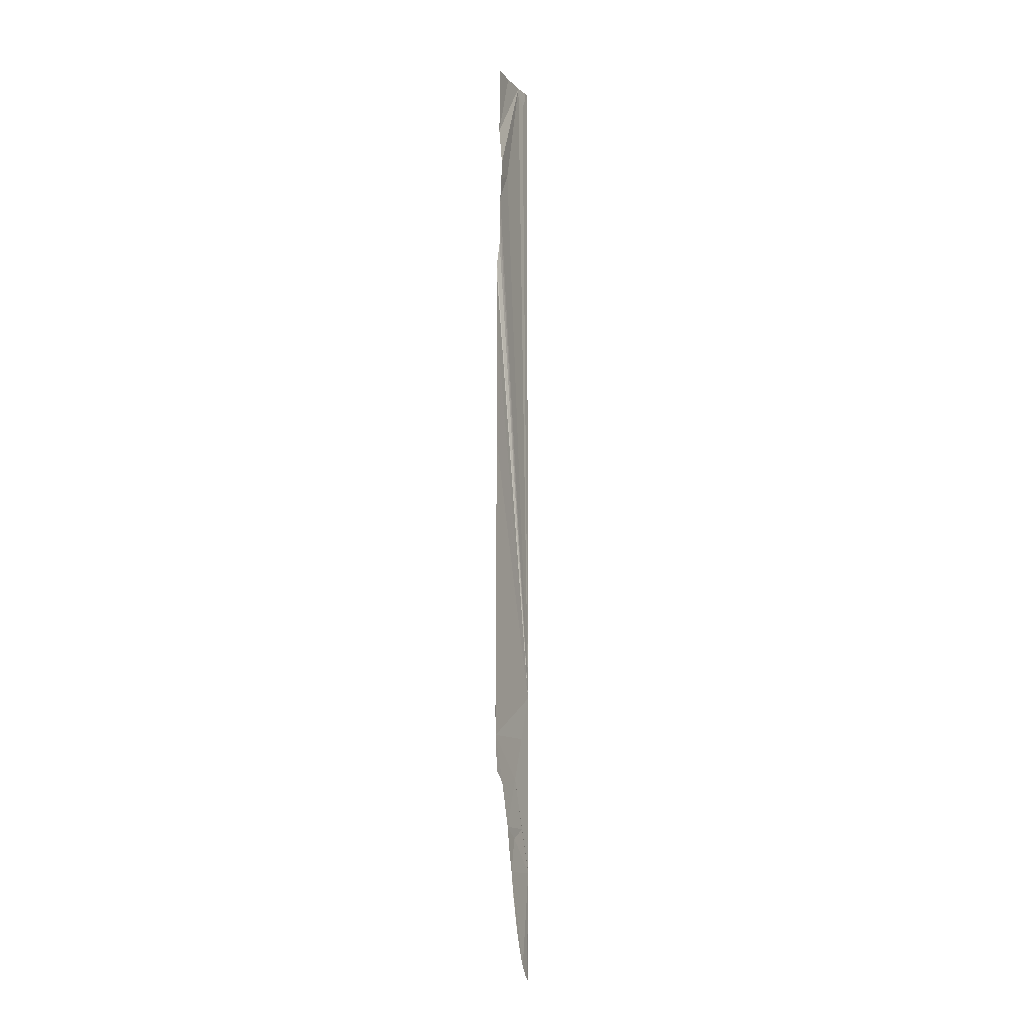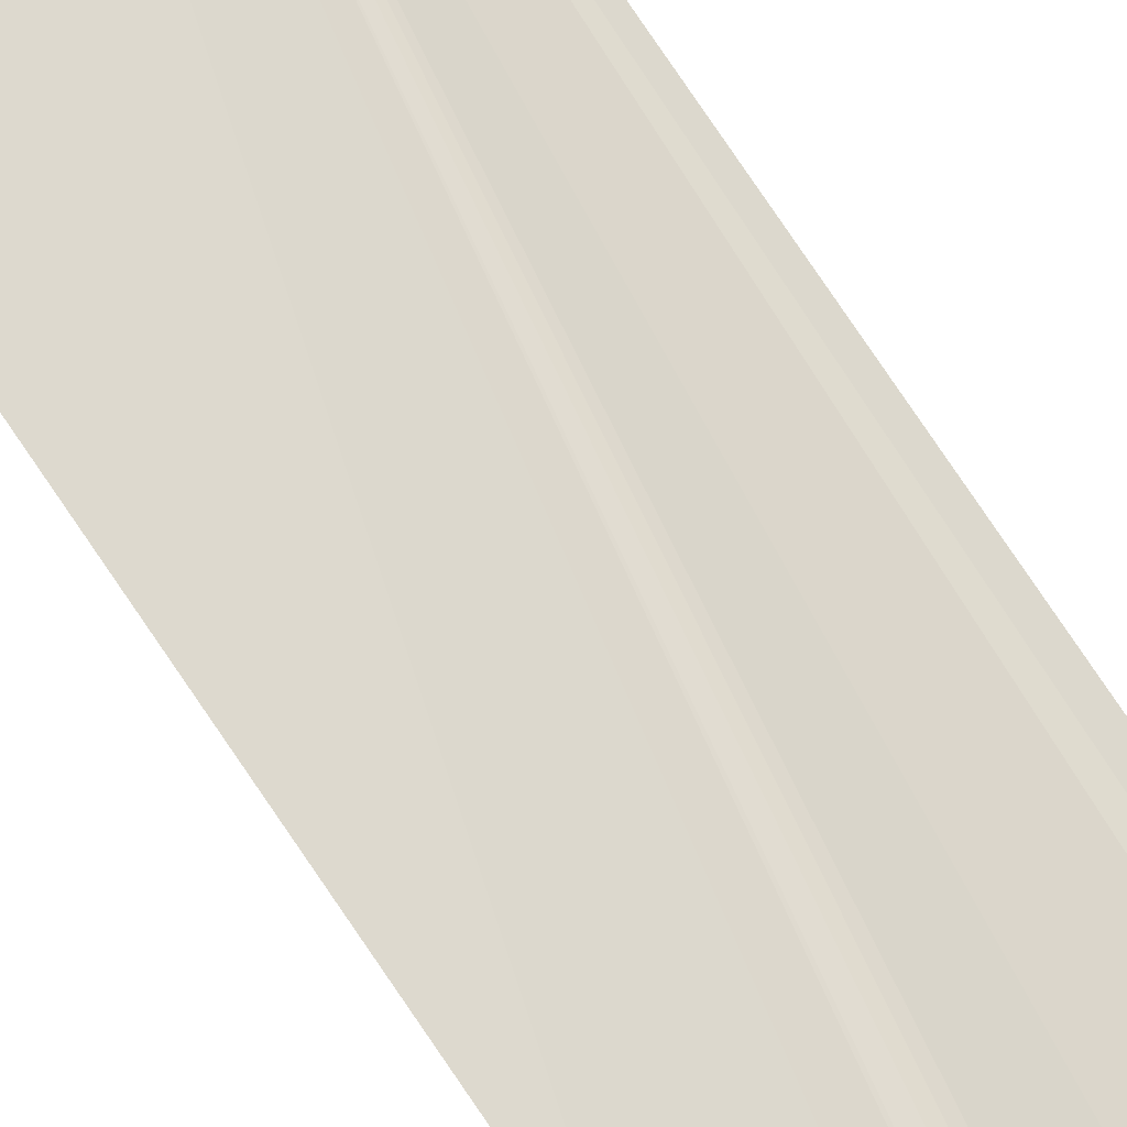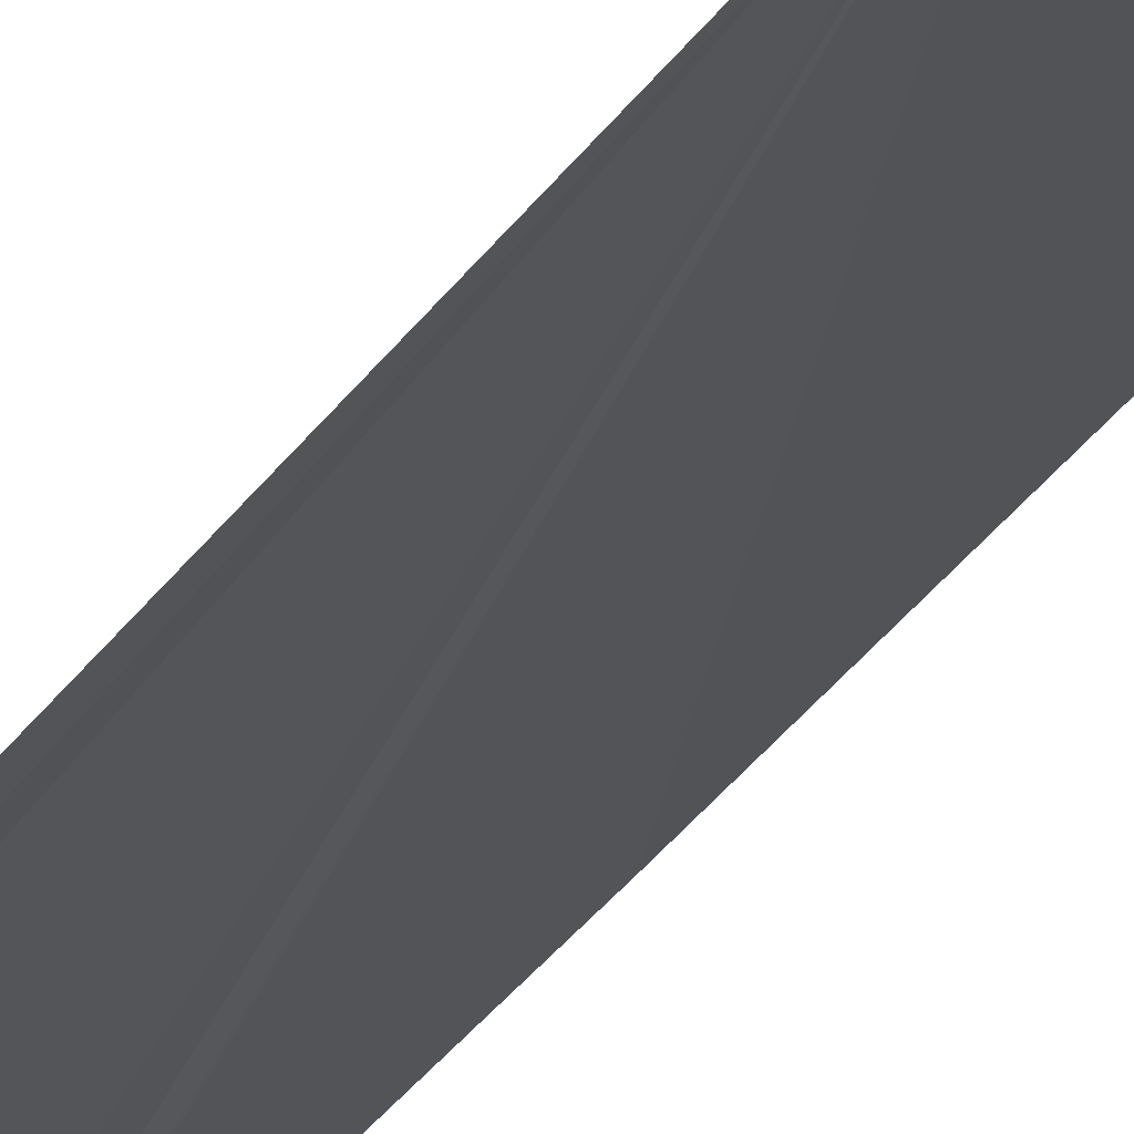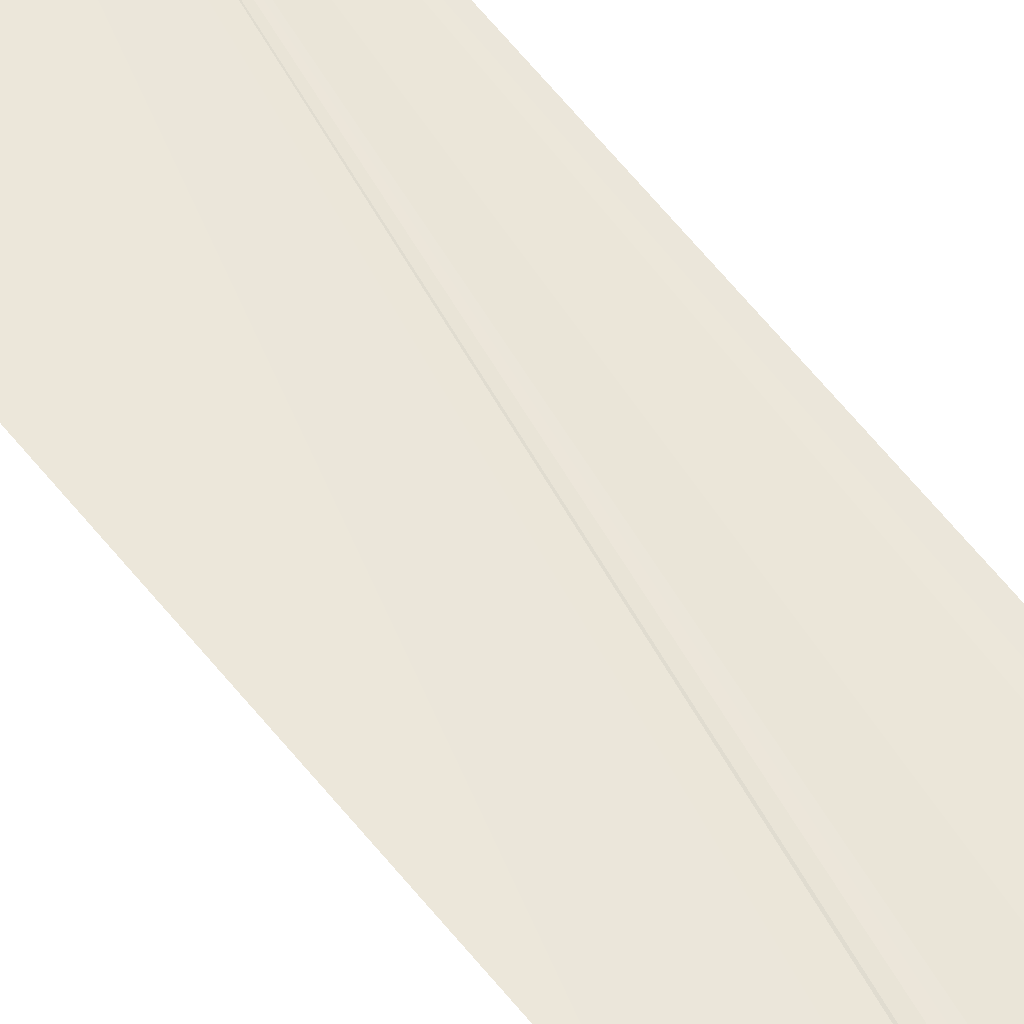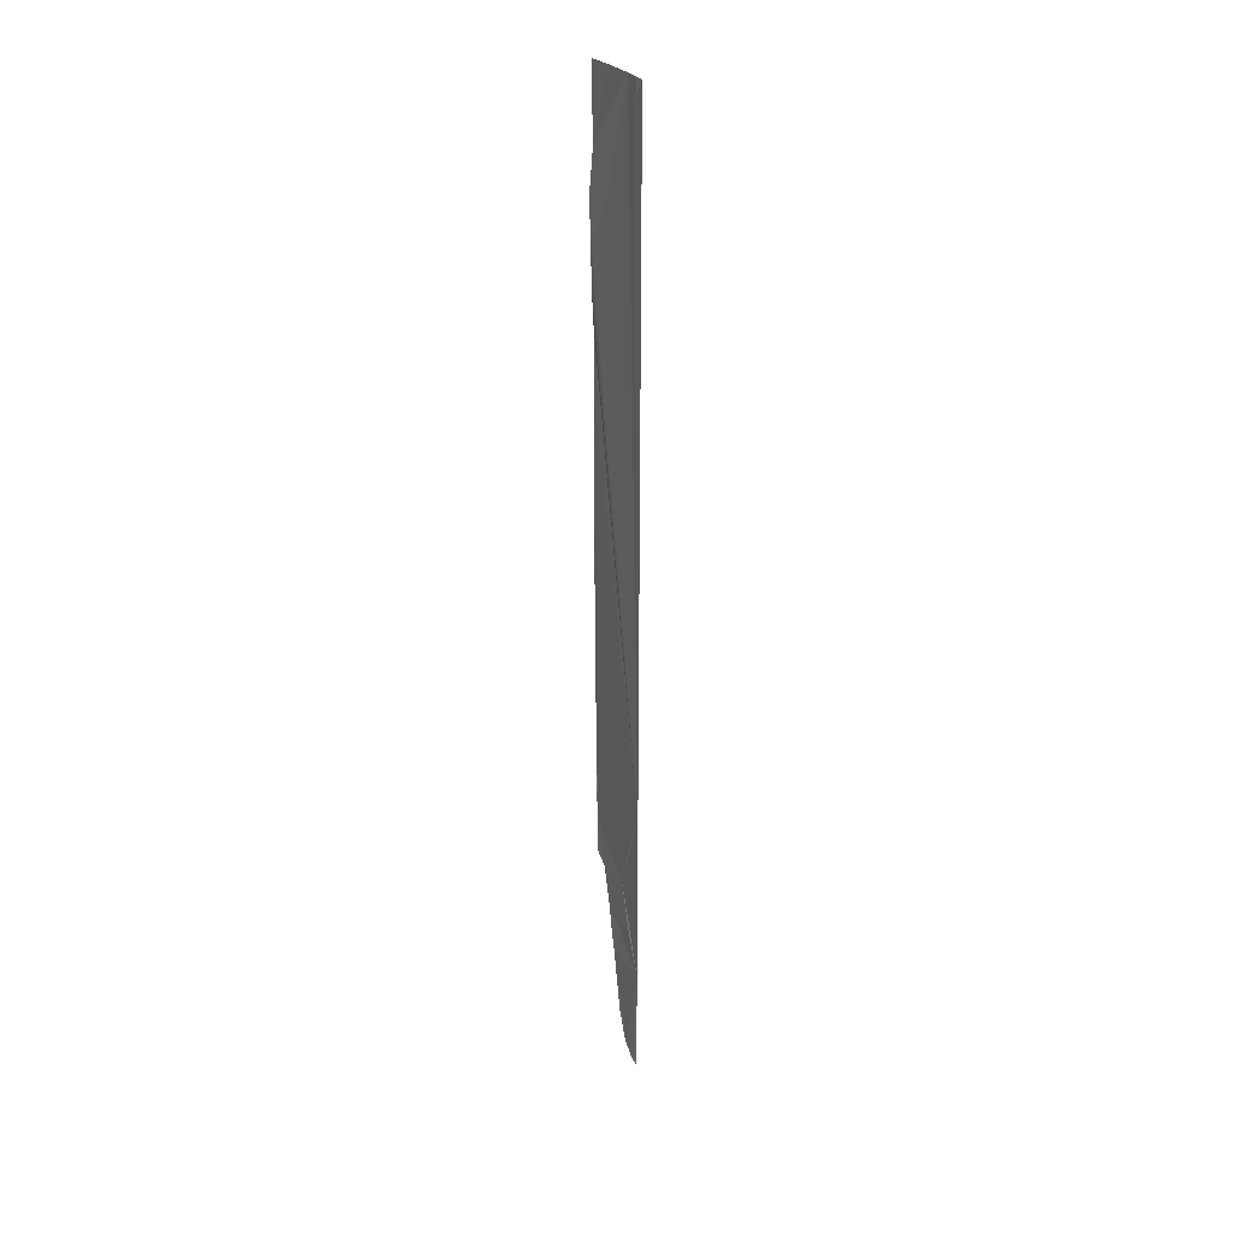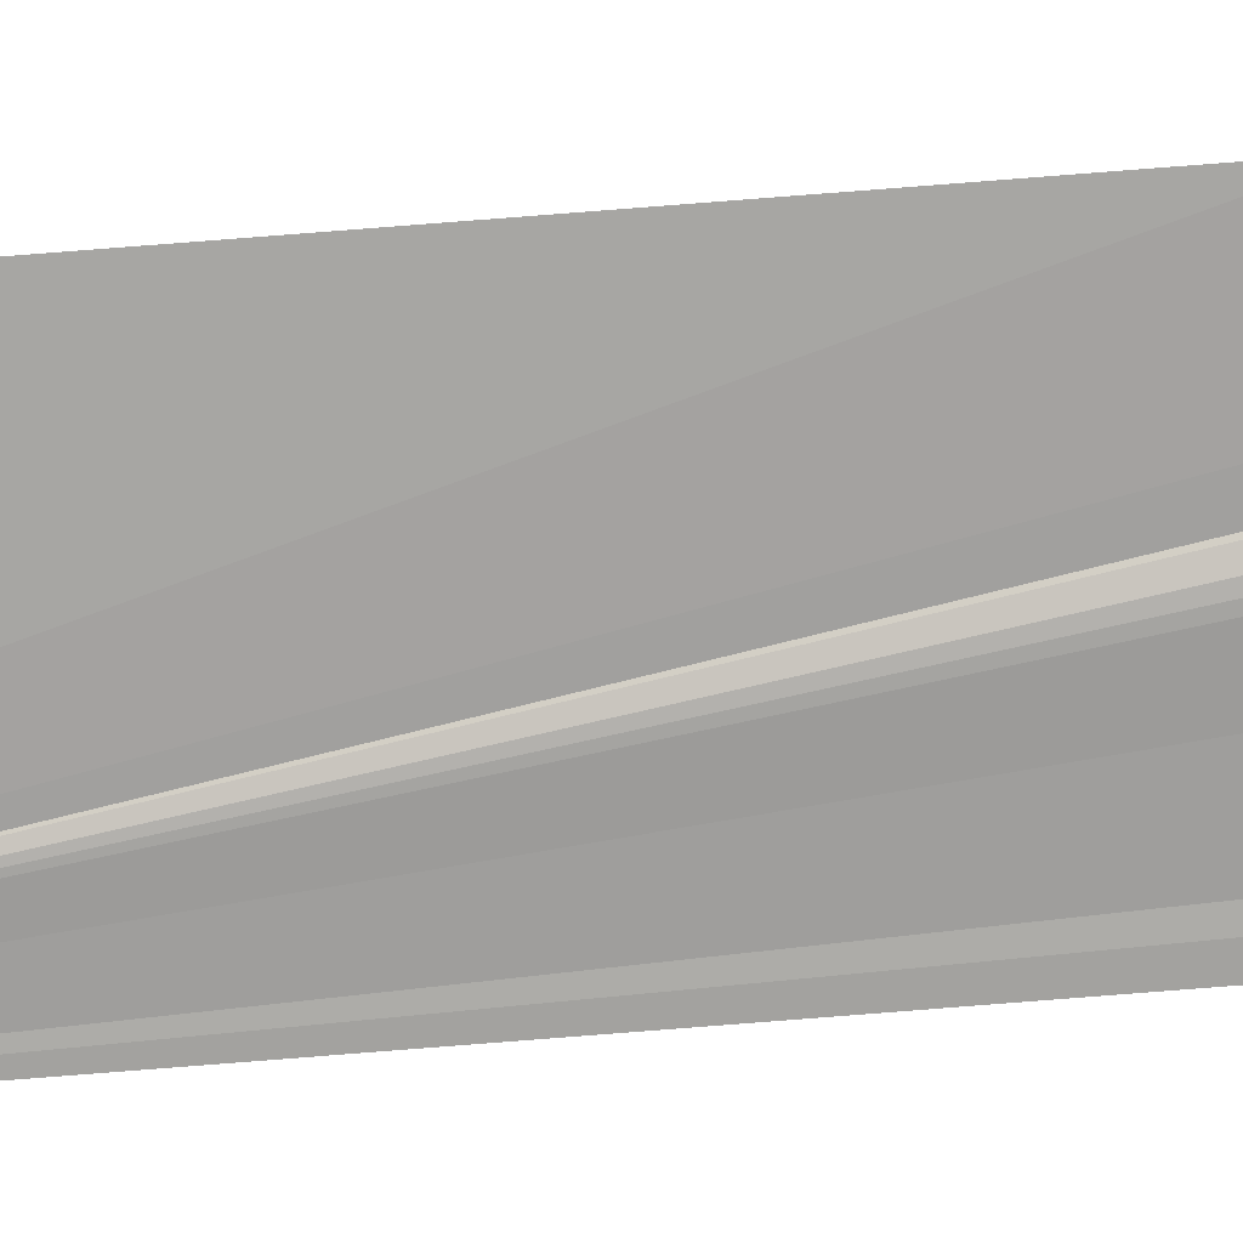
<metadata>
{"format":"obj","ext":"obj","renderer":"f3d","projection":"perspective","resolution":1024,"background":"white","views":[{"elev":-10.7,"azim":-70.0,"up":"+Z"},{"elev":76.0,"azim":-33.9,"up":"+Y"},{"elev":-25.7,"azim":156.4,"up":"+Y"},{"elev":61.1,"azim":-38.3,"up":"+Y"},{"elev":29.5,"azim":53.2,"up":"+Z"},{"elev":-67.7,"azim":-85.2,"up":"+Y"}]}
</metadata>
<code>
o my_crack_surf1_495
v 165.4 -6.902 3422
v 191.9 -10.15 3393
v 178.7 -8.969 3430
v 191.9 -10.15 3301
v 187.3 -10.37 3303
v 191.9 -10.15 4113
v 185.7 -10.02 4105
v 181.9 -9.29 4098
v 173.8 -8.003 4113
v 177.7 -10.05 3315
v 174 -9.733 3323
v 157.8 -7.105 3394
v 167.3 -8.87 3343
v 150.5 -6.179 3432
v 167.1 -6.944 3473
v 153.6 -6.648 3412
v 191.9 -10.15 3544
v 178.5 -8.851 3508
v 141.5 -4.66 3469
v 131.1 -3.61 3479
v 130.2 -2.709 3509
v 129.9 -6.077 3973
v 130.4 -6.218 3990
v 185.7 -9.86 4113
v 131.4 -4.901 4055
v 151.4 -6.059 4113
v 130.9 -7.558 4024
v 147.4 -6.733 4017
v 130.9 -5.615 4113
v 161.3 -7.566 3372
v 128.8 -3.897 3765
v 128.8 -3.048 3583
v 130.3 -7.242 4008
v 129 -3.83 3929
v 130.4 -5.642 3948
v 129.6 -3.312 3919
v 129.2 -3.049 3543
v 128.8 -2.957 3531
v 128.9 -3.533 3875
v 184 -10.3 3306
f 1 2 3
f 4 2 5
f 6 7 8
f 9 8 7
f 2 10 5
f 11 12 13
f 1 3 14
f 2 15 3
f 15 14 3
f 1 16 12
f 17 18 15
f 15 19 14
f 20 19 21
f 21 19 15
f 17 15 2
f 17 23 22
f 1 14 16
f 11 10 12
f 12 10 2
f 7 24 9
f 6 24 7
f 9 26 25
f 25 27 9
f 28 9 27
f 26 29 25
f 13 12 30
f 31 32 17
f 33 23 28
f 21 18 17
f 34 17 35
f 34 36 17
f 15 18 21
f 17 6 8
f 17 8 9
f 37 38 21
f 17 28 23
f 33 28 27
f 17 9 28
f 39 17 36
f 12 2 1
f 17 22 35
f 17 32 21
f 40 5 10
f 32 37 21
f 39 31 17

</code>
